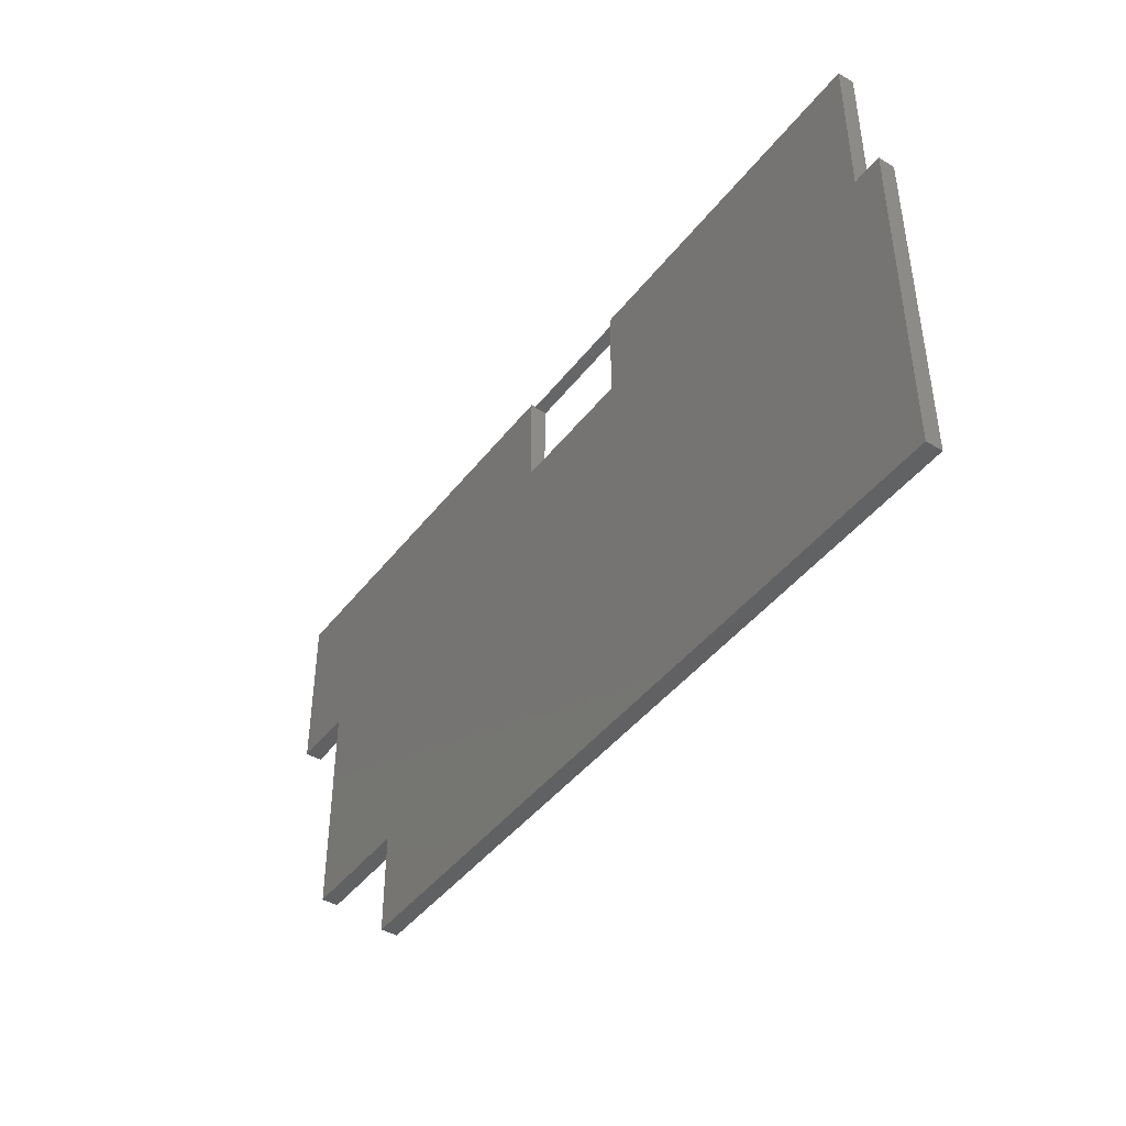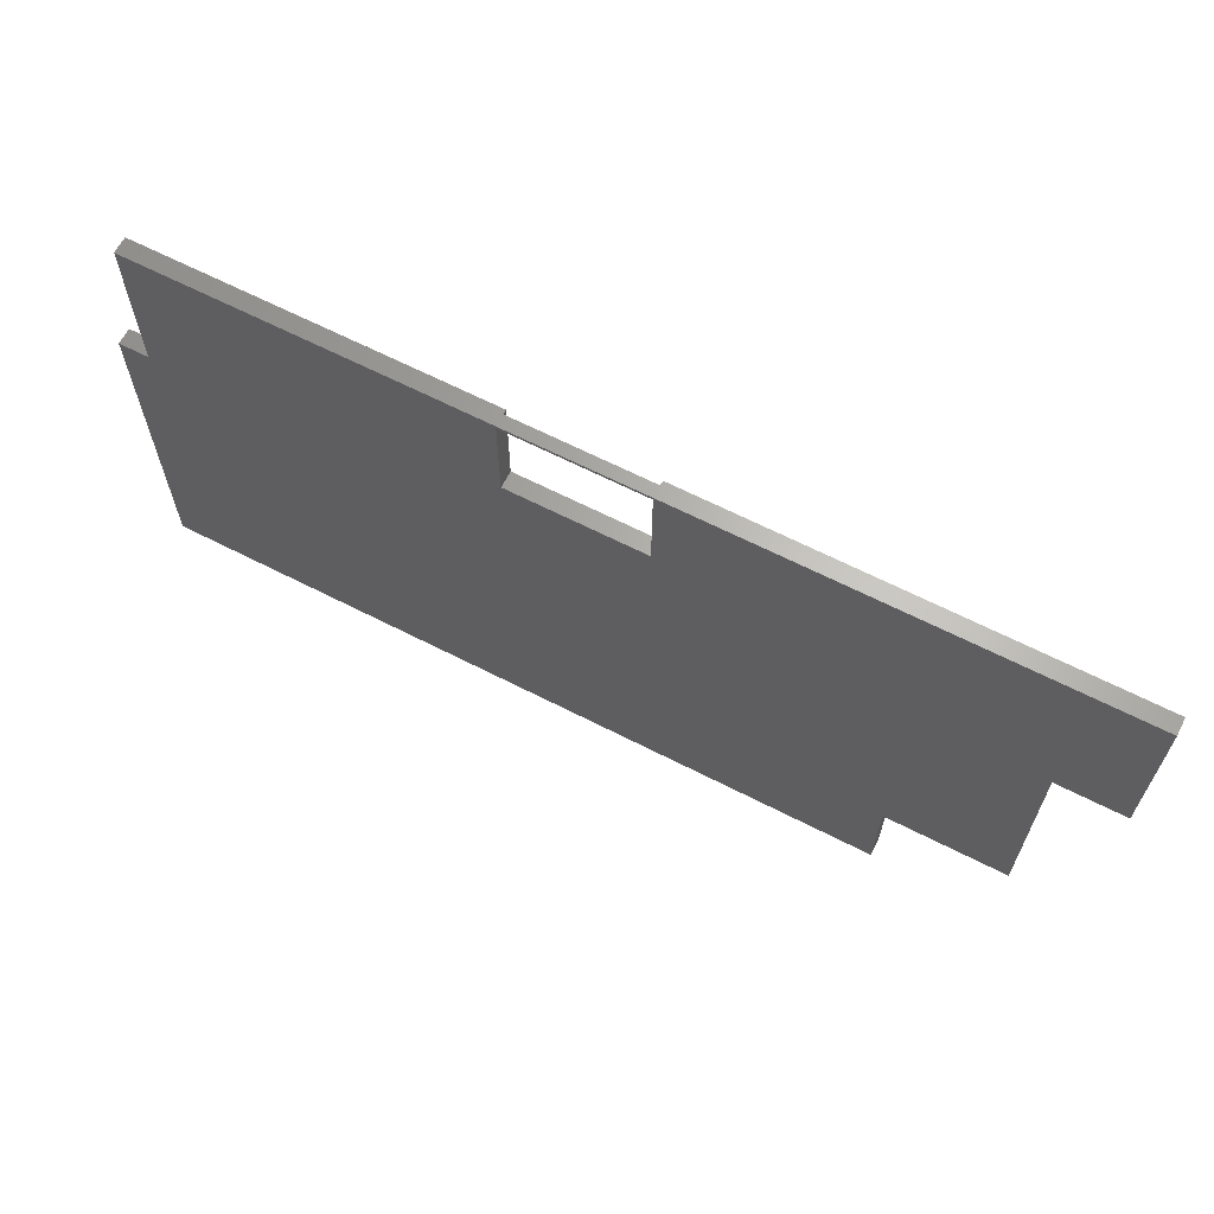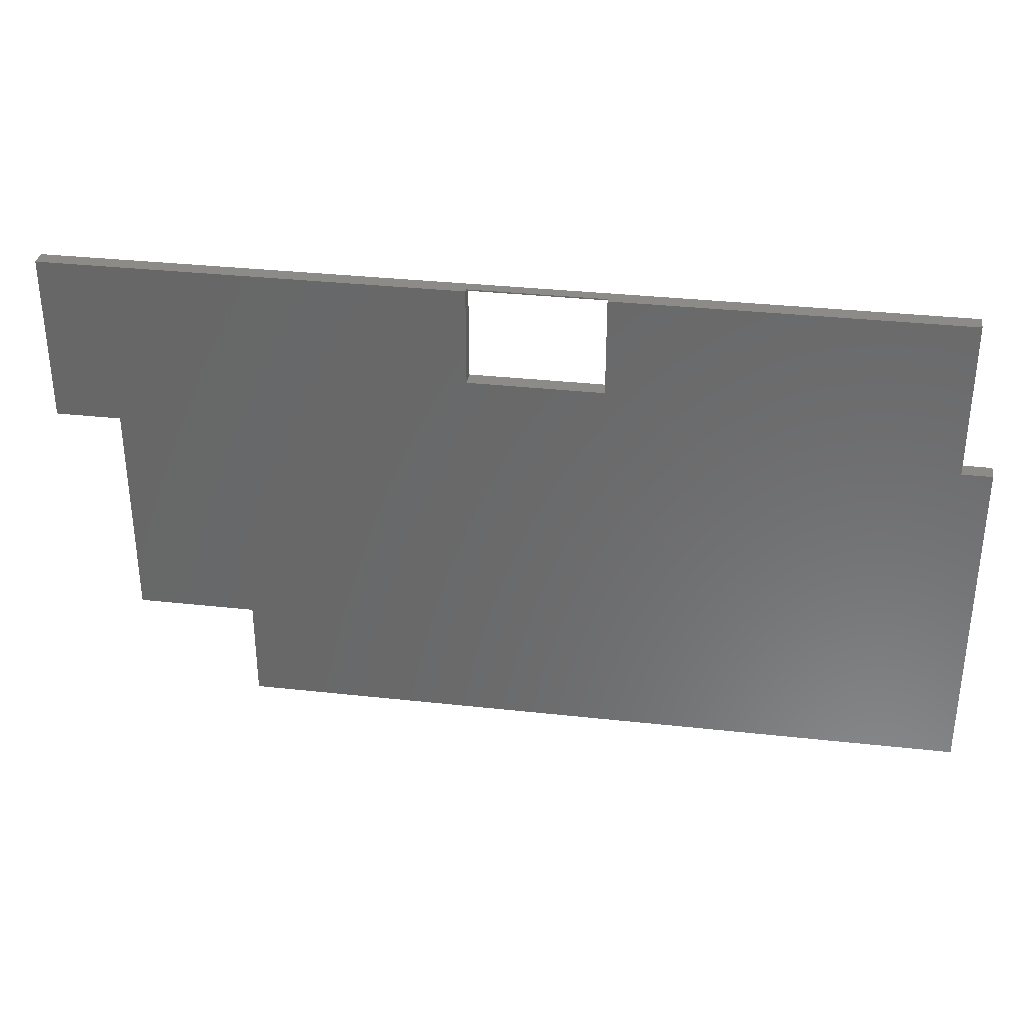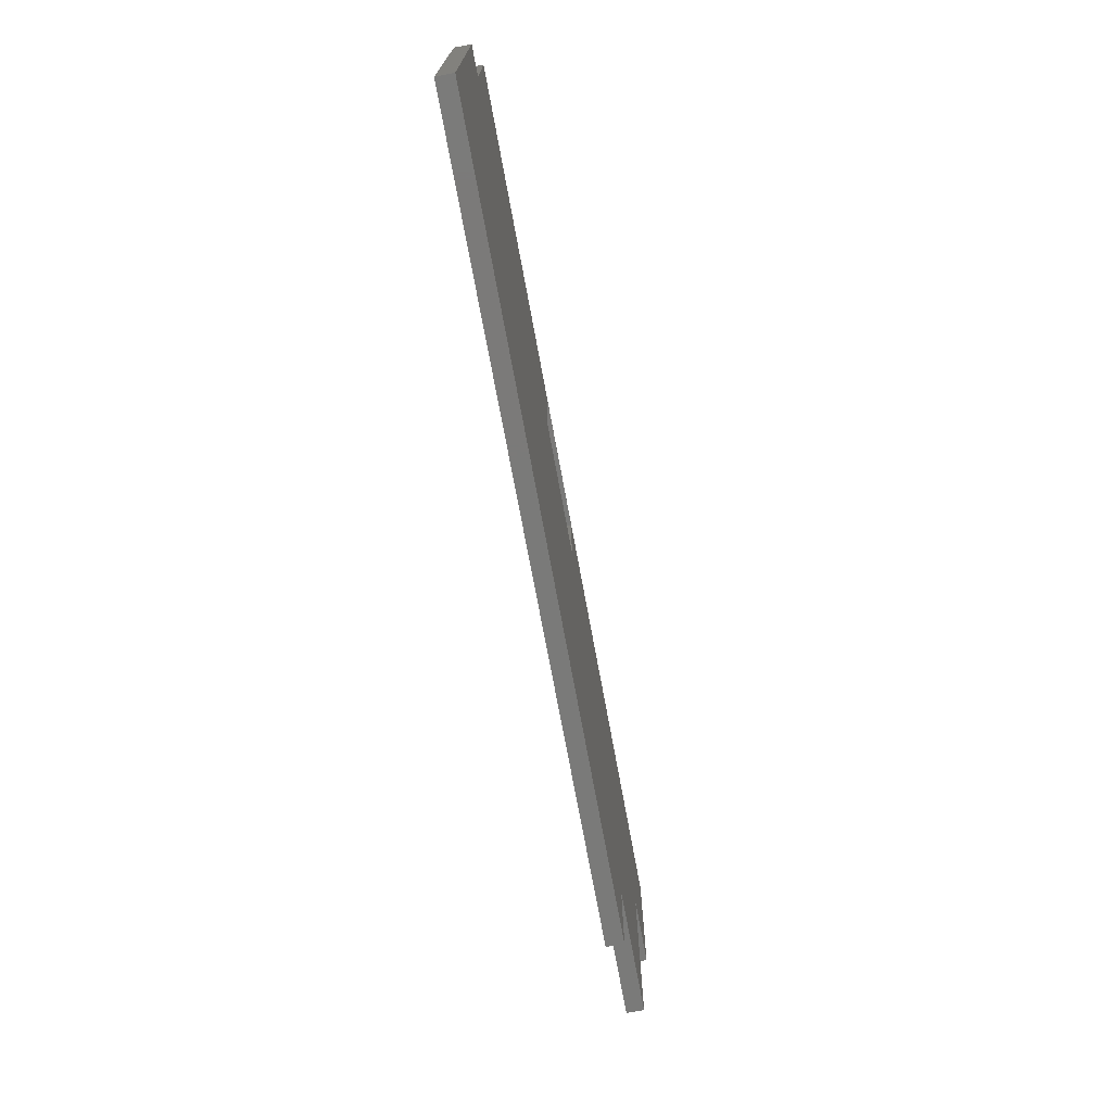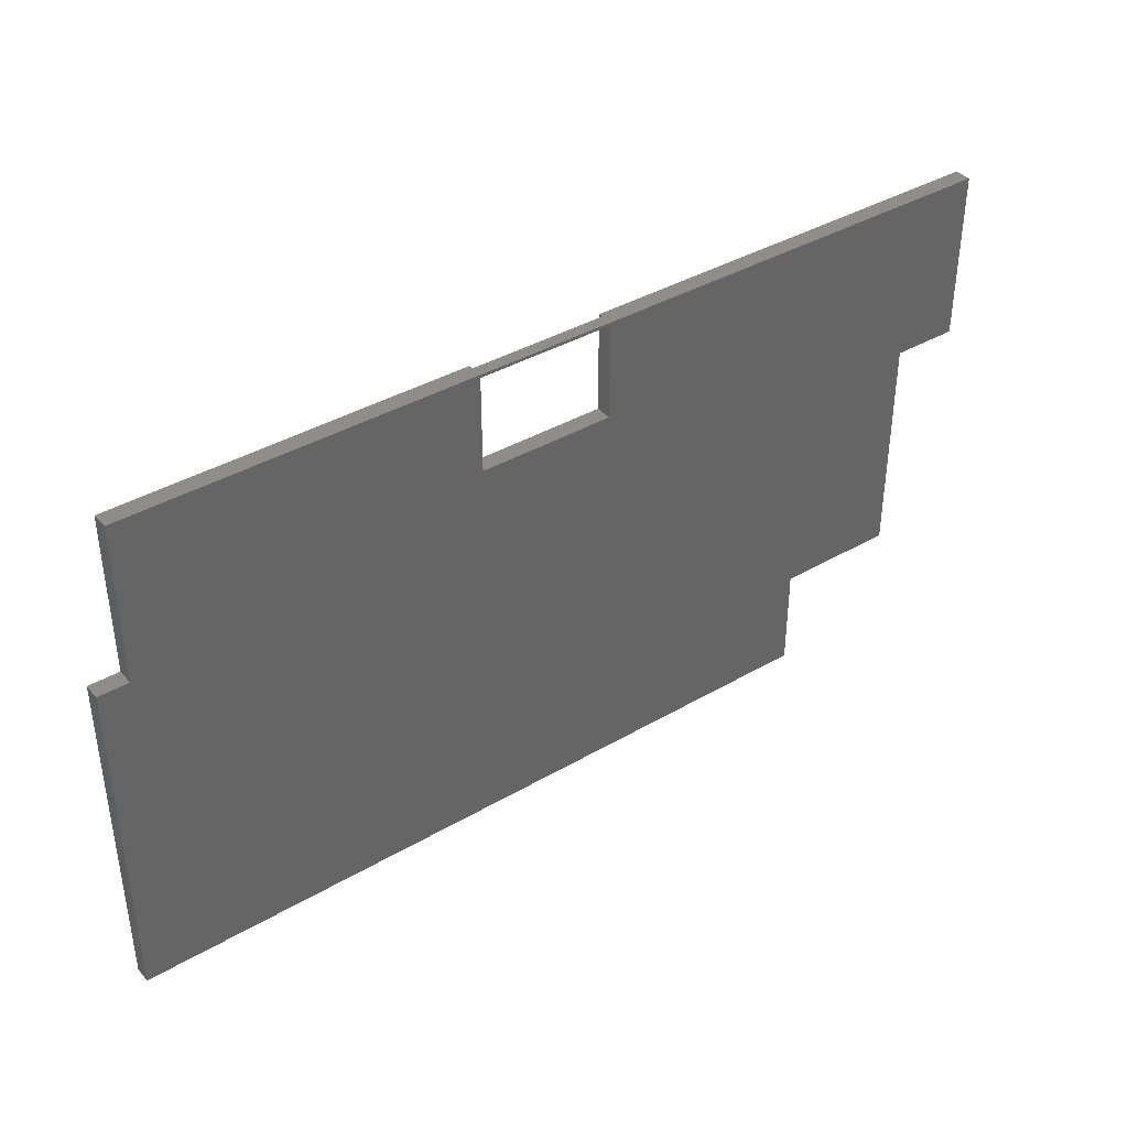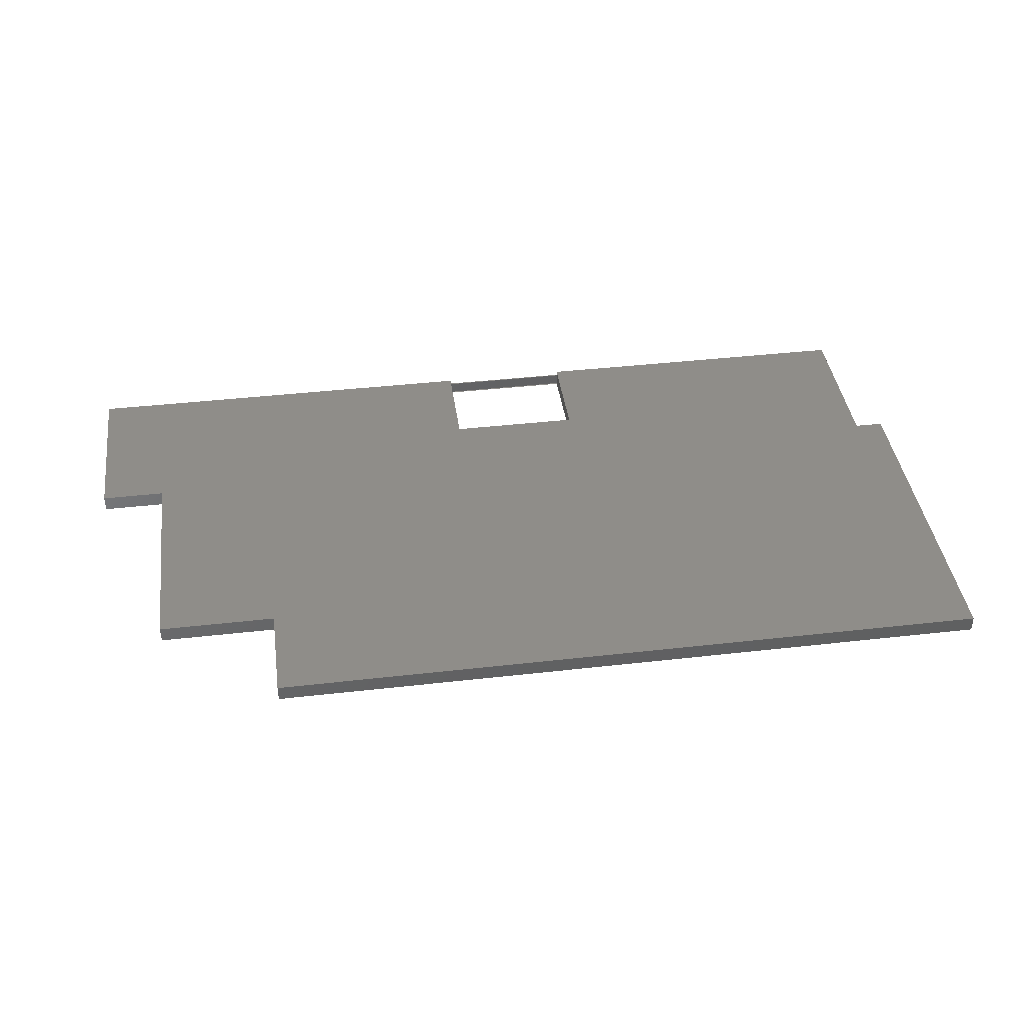
<metadata>
{"format":"stl","ext":"stl","renderer":"f3d","projection":"perspective","resolution":1024,"background":"white","views":[{"elev":-43.8,"azim":55.1,"up":"+Y"},{"elev":64.7,"azim":-152.7,"up":"+Y"},{"elev":33.4,"azim":8.6,"up":"+Y"},{"elev":-73.3,"azim":100.5,"up":"+Y"},{"elev":39.0,"azim":143.9,"up":"+Y"},{"elev":41.0,"azim":-7.9,"up":"+Z"}]}
</metadata>
<code>
# stl→obj: 41 verts, 88 faces
v 3.75e+04 724.1 1.444e+04
v 1.266e+04 724.1 1.499e+04
v 1.266e+04 724.1 1.444e+04
v 3.75e+04 724.1 1.499e+04
v 8620 1.172e+04 1.444e+04
v 6409 1.172e+04 1.499e+04
v 6409 1.172e+04 1.444e+04
v 8620 1.172e+04 1.499e+04
v 6409 1.672e+04 1.444e+04
v 6409 1.672e+04 1.499e+04
v 1.266e+04 4168 1.444e+04
v 1.266e+04 4168 1.499e+04
v 6409 1.741e+04 1.444e+04
v 2.051e+04 1.741e+04 1.484e+04
v 2.051e+04 1.741e+04 1.444e+04
v 6409 1.741e+04 1.499e+04
v 2.051e+04 1.741e+04 1.499e+04
v 2.501e+04 1.737e+04 1.484e+04
v 2.051e+04 1.737e+04 1.484e+04
v 2.501e+04 1.741e+04 1.484e+04
v 8620 4168 1.499e+04
v 8620 4168 1.444e+04
v 3.65e+04 1.741e+04 1.444e+04
v 3.65e+04 1.211e+04 1.499e+04
v 3.65e+04 1.211e+04 1.444e+04
v 3.65e+04 1.741e+04 1.499e+04
v 3.75e+04 1.211e+04 1.444e+04
v 3.75e+04 1.211e+04 1.499e+04
v 6409 1.732e+04 1.444e+04
v 2.501e+04 1.741e+04 1.444e+04
v 2.501e+04 1.741e+04 1.499e+04
v 2.051e+04 1.412e+04 1.444e+04
v 2.051e+04 1.737e+04 1.499e+04
v 2.051e+04 1.412e+04 1.499e+04
v 2.051e+04 1.732e+04 1.444e+04
v 2.051e+04 1.737e+04 1.444e+04
v 2.501e+04 1.737e+04 1.444e+04
v 2.501e+04 1.732e+04 1.444e+04
v 2.501e+04 1.412e+04 1.444e+04
v 2.501e+04 1.412e+04 1.499e+04
v 2.501e+04 1.737e+04 1.499e+04
f 1 2 3
f 2 1 4
f 5 6 7
f 6 5 8
f 6 9 7
f 9 6 10
f 2 11 3
f 11 2 12
f 13 14 15
f 14 13 16
f 14 16 17
f 18 14 19
f 14 18 20
f 21 5 22
f 5 21 8
f 12 22 11
f 22 12 21
f 23 24 25
f 24 23 26
f 24 27 25
f 27 24 28
f 10 29 9
f 29 10 16
f 29 16 13
f 20 23 30
f 23 20 26
f 26 20 31
f 32 33 34
f 33 32 35
f 33 35 19
f 19 35 36
f 14 30 15
f 30 14 20
f 27 4 1
f 4 27 28
f 37 35 36
f 35 37 38
f 34 39 32
f 39 34 40
f 41 39 40
f 39 41 38
f 38 41 37
f 37 41 18
f 18 36 37
f 36 18 19
f 30 38 37
f 38 30 39
f 23 25 30
f 29 7 9
f 7 29 35
f 7 35 5
f 5 35 11
f 11 35 3
f 3 35 32
f 3 32 1
f 1 32 39
f 1 39 30
f 1 30 25
f 1 25 27
f 11 22 5
f 18 30 37
f 30 18 20
f 30 36 15
f 36 30 37
f 15 19 36
f 19 15 14
f 13 35 29
f 35 13 15
f 35 15 36
f 12 8 21
f 4 12 2
f 12 4 34
f 12 34 33
f 34 4 40
f 40 4 41
f 41 4 24
f 24 4 28
f 41 26 31
f 26 41 24
f 6 16 10
f 16 6 8
f 16 8 17
f 17 8 12
f 17 12 33
f 41 20 18
f 20 41 31
f 14 33 19
f 33 14 17

</code>
